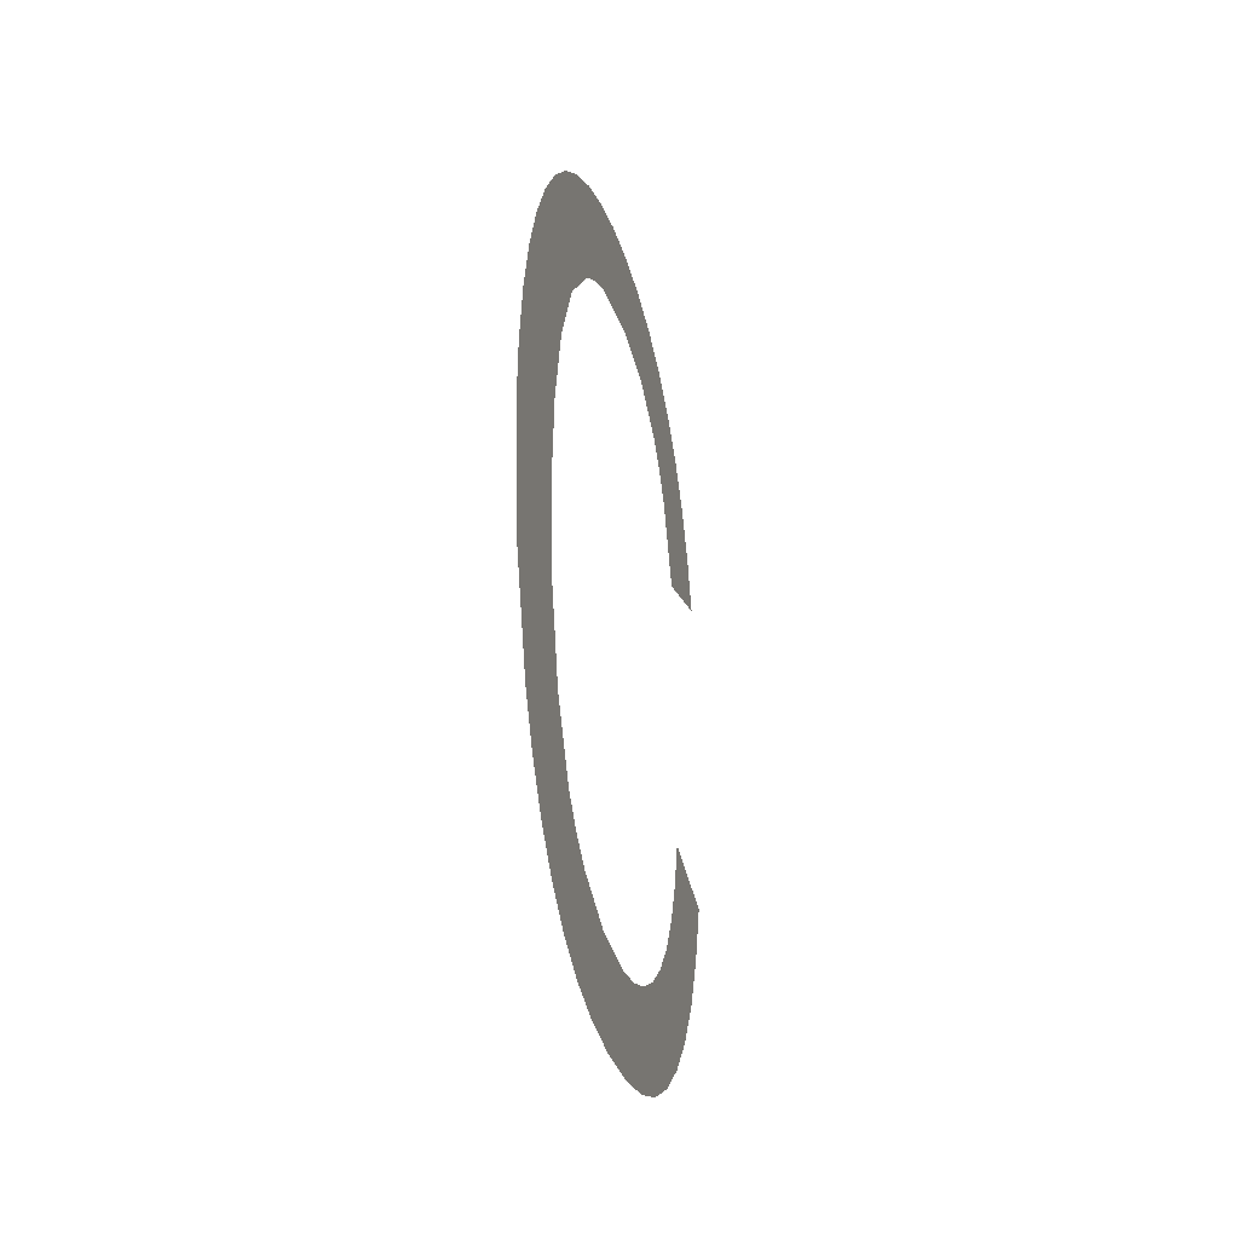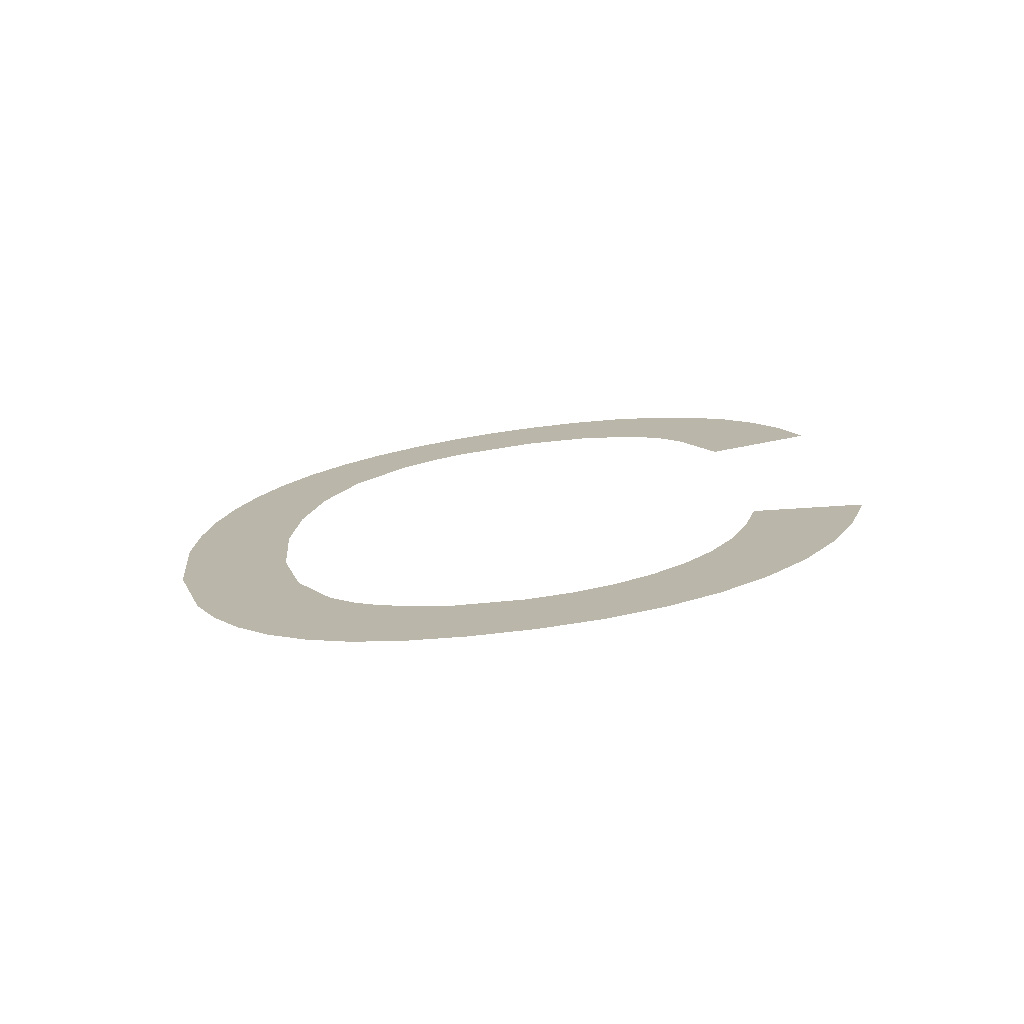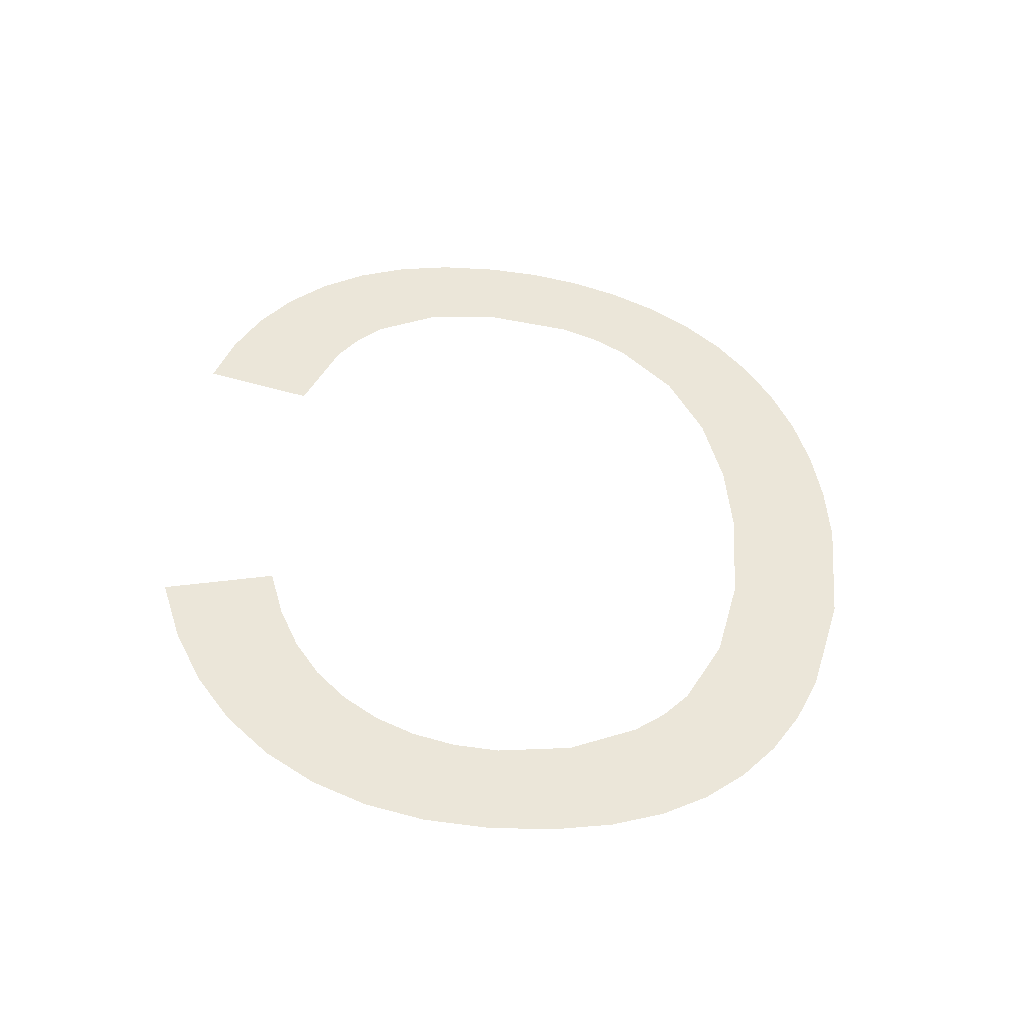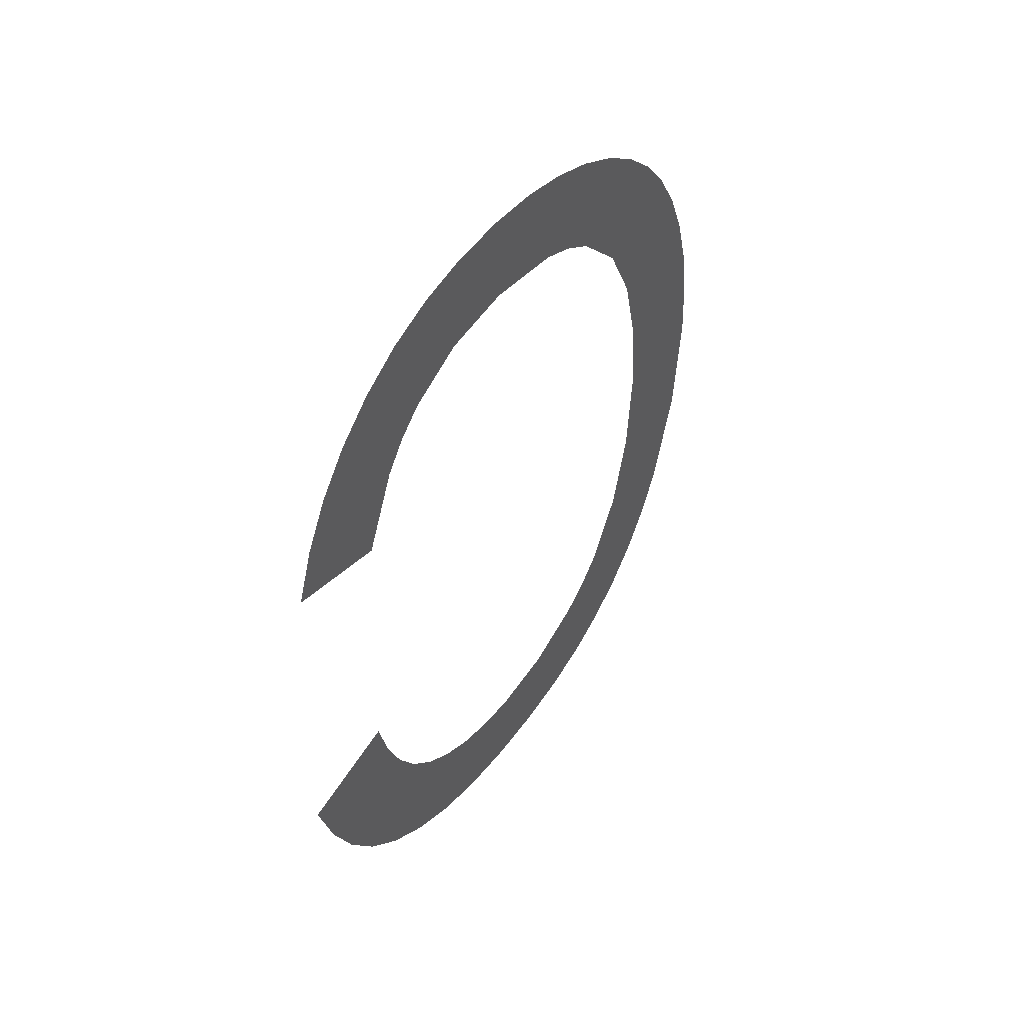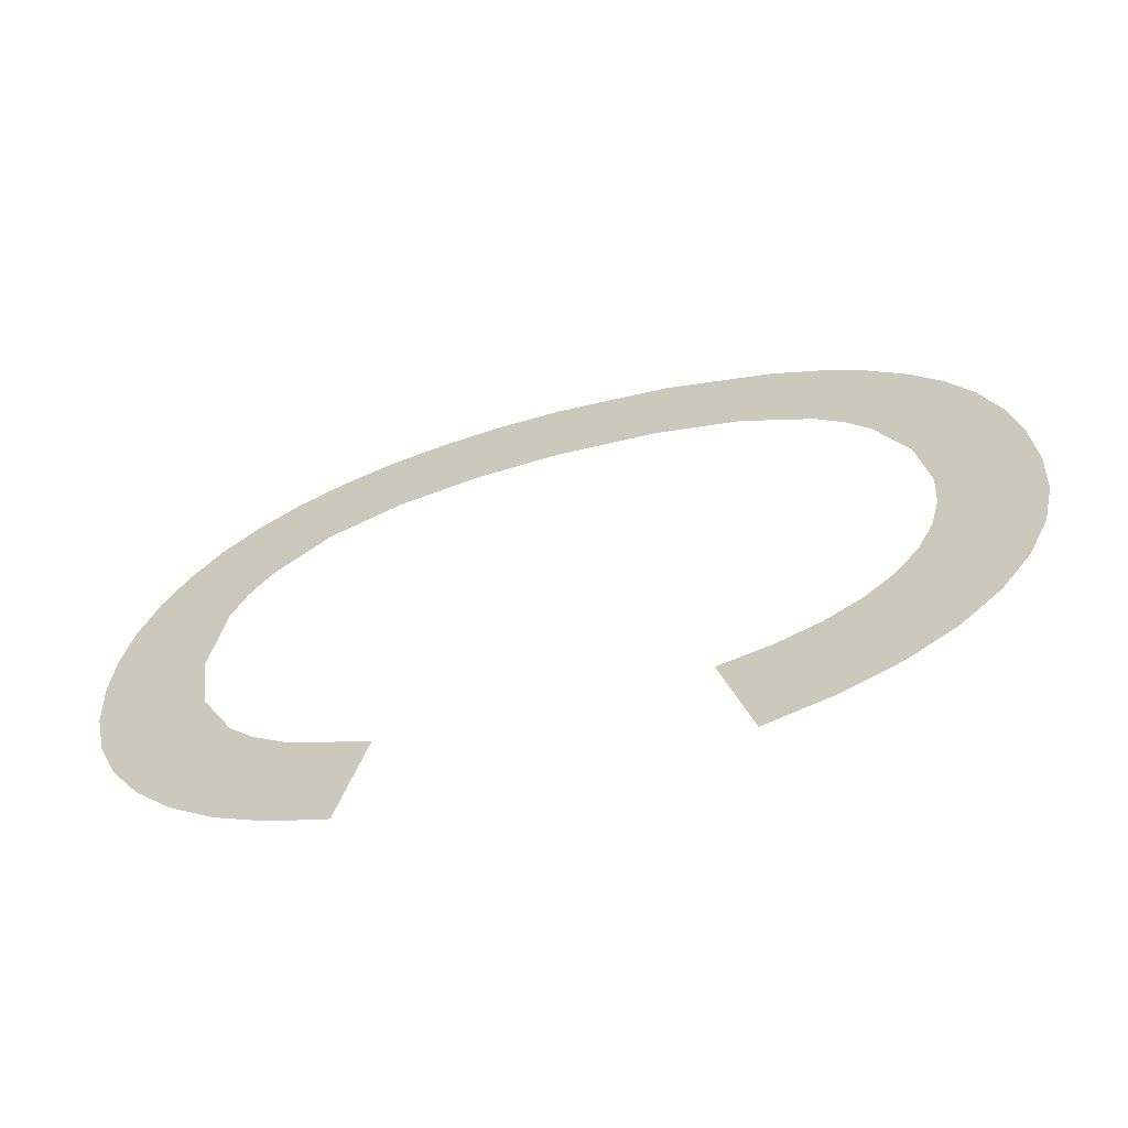
<metadata>
{"format":"obj","ext":"obj","renderer":"f3d","projection":"perspective","resolution":1024,"background":"white","views":[{"elev":-27.3,"azim":12.9,"up":"+Y"},{"elev":-75.3,"azim":97.5,"up":"+Y"},{"elev":-44.4,"azim":-96.6,"up":"+Y"},{"elev":47.3,"azim":-145.4,"up":"+Y"},{"elev":-64.4,"azim":-74.7,"up":"+Z"}]}
</metadata>
<code>
o #ID2645
v 0.4492 -0.05684 -0.4365
v 0.4492 -0.05524 -0.4349
v 0.4492 -0.05572 -0.4369
v 0.4492 -0.05781 -0.436
v 0.4492 -0.05864 -0.4354
v 0.4492 -0.05933 -0.4347
v 0.4492 -0.0561 -0.4347
v 0.4492 -0.05684 -0.4344
v 0.4492 -0.05987 -0.4339
v 0.4492 -0.05748 -0.4339
v 0.4492 -0.058 -0.4334
v 0.4492 -0.06026 -0.433
v 0.4492 -0.05841 -0.4328
v 0.4492 -0.06049 -0.4319
v 0.4492 -0.0587 -0.4322
v 0.4492 -0.05887 -0.4315
v 0.4492 -0.06057 -0.4309
v 0.4492 -0.05893 -0.4307
v 0.4492 -0.06051 -0.4297
v 0.4492 -0.05876 -0.4294
v 0.4492 -0.06033 -0.4287
v 0.4492 -0.05825 -0.4282
v 0.4492 -0.06003 -0.4278
v 0.4492 -0.05786 -0.4277
v 0.4492 -0.05962 -0.427
v 0.4492 -0.05739 -0.4273
v 0.4492 -0.05618 -0.4266
v 0.4492 -0.05908 -0.4264
v 0.4492 -0.05469 -0.4262
v 0.4492 -0.05845 -0.4258
v 0.4492 -0.05296 -0.426
v 0.4492 -0.04753 -0.426
v 0.4492 -0.04822 -0.4254
v 0.4492 -0.0577 -0.4252
v 0.4492 -0.04901 -0.4249
v 0.4492 -0.05685 -0.4248
v 0.4492 -0.04989 -0.4245
v 0.4492 -0.05498 -0.4242
v 0.4492 -0.05085 -0.4243
v 0.4492 -0.05187 -0.4241
v 0.4492 -0.05296 -0.424
v 0.4492 -0.05024 -0.4347
v 0.4492 -0.04885 -0.4363
v 0.4492 -0.0498 -0.4366
v 0.4492 -0.04802 -0.4358
v 0.4492 -0.04729 -0.4352
v 0.4492 -0.04668 -0.4345
v 0.4492 -0.04888 -0.4341
v 0.4492 -0.0462 -0.4338
v 0.4492 -0.04836 -0.4337
v 0.4492 -0.04585 -0.4329
v 0.4492 -0.04794 -0.4333
v 0.4492 -0.0474 -0.4322
v 0.4492 -0.04565 -0.4319
v 0.4492 -0.04722 -0.4309
v 0.4492 -0.04558 -0.4309
v 0.4492 -0.04563 -0.4299
v 0.4492 -0.04742 -0.4293
v 0.4492 -0.0458 -0.4291
v 0.4492 -0.04767 -0.4287
v 0.4492 -0.04607 -0.4282
v 0.4492 -0.04802 -0.4281
v 0.4492 -0.04645 -0.4274
v 0.4492 -0.04896 -0.4271
v 0.4492 -0.04694 -0.4266
v 0.4492 -0.05017 -0.4265
v 0.4492 -0.05154 -0.4261
v 0.4492 -0.05296 -0.426
v 0.4492 -0.05154 -0.4261
v 0.4492 -0.04753 -0.426
v 0.4492 -0.05017 -0.4265
v 0.4492 -0.04694 -0.4266
v 0.4492 -0.04896 -0.4271
v 0.4492 -0.04645 -0.4274
v 0.4492 -0.04802 -0.4281
v 0.4492 -0.04607 -0.4282
v 0.4492 -0.04767 -0.4287
v 0.4492 -0.0458 -0.4291
v 0.4492 -0.04742 -0.4293
v 0.4492 -0.04563 -0.4299
v 0.4492 -0.04722 -0.4309
v 0.4492 -0.04558 -0.4309
v 0.4492 -0.04565 -0.4319
v 0.4492 -0.0474 -0.4322
v 0.4492 -0.04585 -0.4329
v 0.4492 -0.04794 -0.4333
v 0.4492 -0.04836 -0.4337
v 0.4492 -0.0462 -0.4338
v 0.4492 -0.04888 -0.4341
v 0.4492 -0.04668 -0.4345
v 0.4492 -0.05024 -0.4347
v 0.4492 -0.04729 -0.4352
v 0.4492 -0.04802 -0.4358
v 0.4492 -0.04885 -0.4363
v 0.4492 -0.0498 -0.4366
v 0.4492 -0.05296 -0.424
v 0.4492 -0.05498 -0.4242
v 0.4492 -0.05187 -0.4241
v 0.4492 -0.05085 -0.4243
v 0.4492 -0.04989 -0.4245
v 0.4492 -0.05685 -0.4248
v 0.4492 -0.04901 -0.4249
v 0.4492 -0.0577 -0.4252
v 0.4492 -0.04822 -0.4254
v 0.4492 -0.05845 -0.4258
v 0.4492 -0.05469 -0.4262
v 0.4492 -0.05908 -0.4264
v 0.4492 -0.05618 -0.4266
v 0.4492 -0.05962 -0.427
v 0.4492 -0.05739 -0.4273
v 0.4492 -0.05786 -0.4277
v 0.4492 -0.06003 -0.4278
v 0.4492 -0.05825 -0.4282
v 0.4492 -0.06033 -0.4287
v 0.4492 -0.05876 -0.4294
v 0.4492 -0.06051 -0.4297
v 0.4492 -0.05893 -0.4307
v 0.4492 -0.06057 -0.4309
v 0.4492 -0.05887 -0.4315
v 0.4492 -0.06049 -0.4319
v 0.4492 -0.0587 -0.4322
v 0.4492 -0.05841 -0.4328
v 0.4492 -0.06026 -0.433
v 0.4492 -0.058 -0.4334
v 0.4492 -0.05987 -0.4339
v 0.4492 -0.05748 -0.4339
v 0.4492 -0.05684 -0.4344
v 0.4492 -0.05933 -0.4347
v 0.4492 -0.0561 -0.4347
v 0.4492 -0.05524 -0.4349
v 0.4492 -0.05864 -0.4354
v 0.4492 -0.05781 -0.436
v 0.4492 -0.05684 -0.4365
v 0.4492 -0.05572 -0.4369
f 68 69 70
f 69 71 70
f 70 71 72
f 71 73 72
f 72 73 74
f 73 75 74
f 74 75 76
f 75 77 76
f 76 77 78
f 77 79 78
f 78 79 80
f 79 81 80
f 80 81 82
f 82 81 83
f 81 84 83
f 83 84 85
f 84 86 85
f 86 87 85
f 85 87 88
f 87 89 88
f 88 89 90
f 89 91 90
f 90 91 92
f 92 91 93
f 93 91 94
f 95 94 91
f 96 97 98
f 98 97 99
f 99 97 100
f 97 101 100
f 100 101 102
f 101 103 102
f 102 103 104
f 103 105 104
f 104 105 70
f 70 105 68
f 68 105 106
f 105 107 106
f 106 107 108
f 107 109 108
f 108 109 110
f 110 109 111
f 109 112 111
f 111 112 113
f 112 114 113
f 113 114 115
f 114 116 115
f 115 116 117
f 116 118 117
f 117 118 119
f 118 120 119
f 119 120 121
f 121 120 122
f 120 123 122
f 122 123 124
f 123 125 124
f 124 125 126
f 126 125 127
f 125 128 127
f 127 128 129
f 129 128 130
f 128 131 130
f 131 132 130
f 132 133 130
f 134 130 133
f 1 2 3
f 2 1 4
f 2 4 5
f 2 5 6
f 2 6 7
f 7 6 8
f 8 6 9
f 8 9 10
f 10 9 11
f 11 9 12
f 11 12 13
f 13 12 14
f 13 14 15
f 15 14 16
f 16 14 17
f 16 17 18
f 18 17 19
f 18 19 20
f 20 19 21
f 20 21 22
f 22 21 23
f 22 23 24
f 24 23 25
f 24 25 26
f 26 25 27
f 27 25 28
f 27 28 29
f 29 28 30
f 29 30 31
f 31 30 32
f 32 30 33
f 33 30 34
f 33 34 35
f 35 34 36
f 35 36 37
f 37 36 38
f 37 38 39
f 39 38 40
f 40 38 41
f 42 43 44
f 43 42 45
f 45 42 46
f 46 42 47
f 47 42 48
f 47 48 49
f 49 48 50
f 49 50 51
f 51 50 52
f 51 52 53
f 51 53 54
f 54 53 55
f 54 55 56
f 56 55 57
f 57 55 58
f 57 58 59
f 59 58 60
f 59 60 61
f 61 60 62
f 61 62 63
f 63 62 64
f 63 64 65
f 65 64 66
f 65 66 32
f 32 66 67
f 32 67 31

</code>
